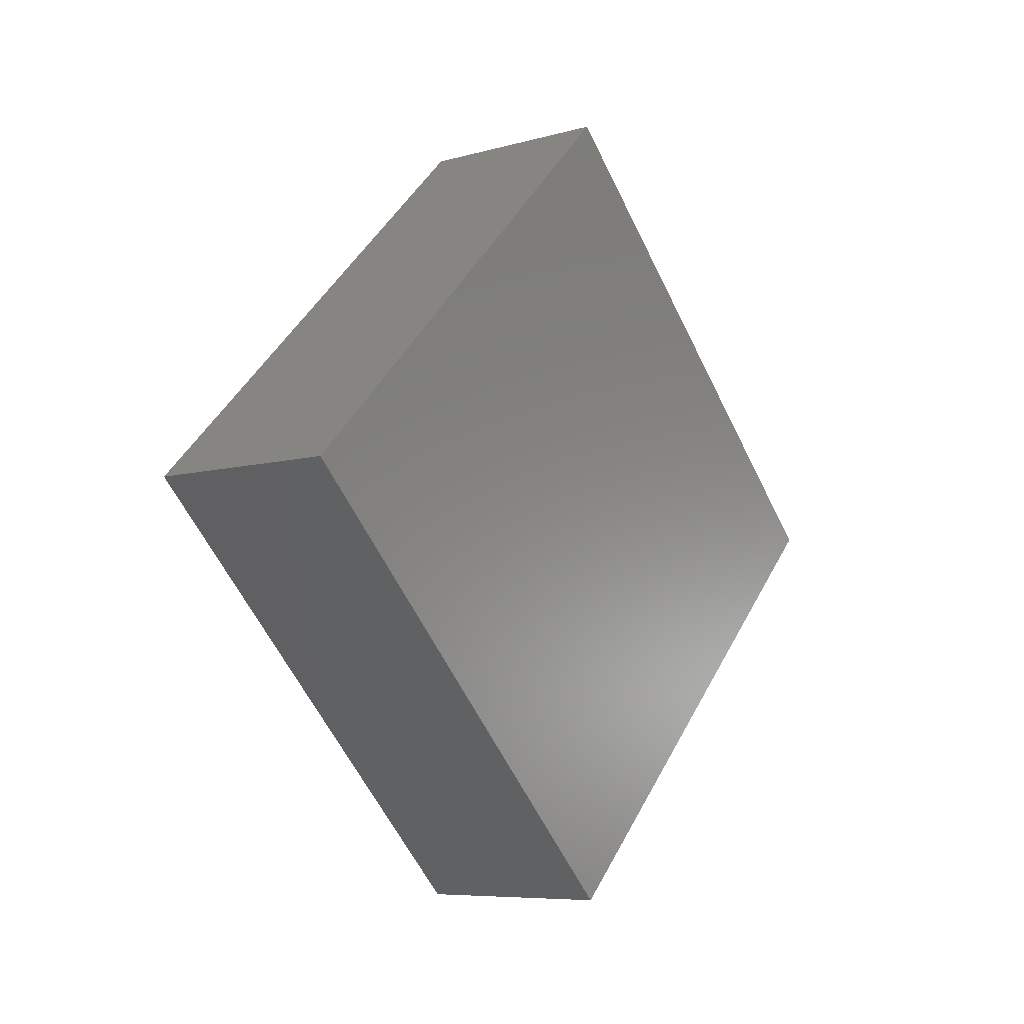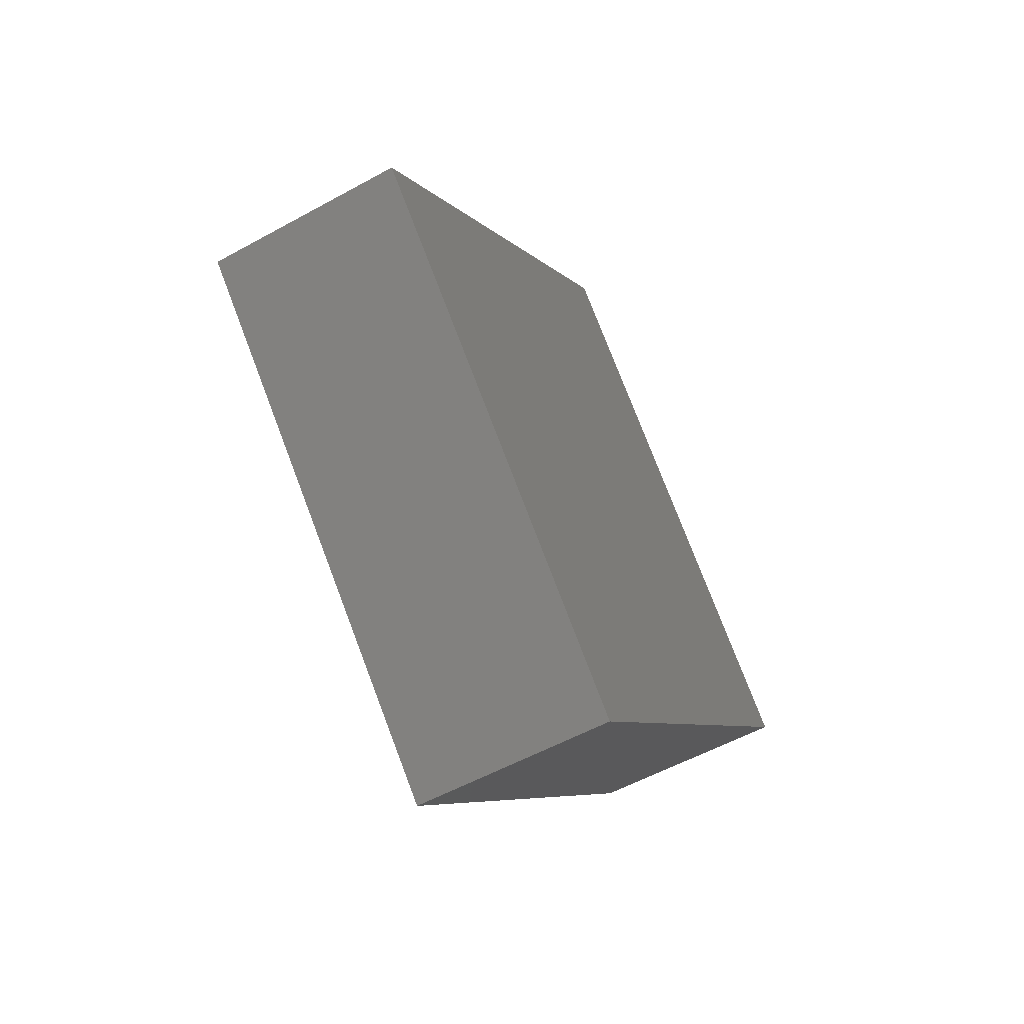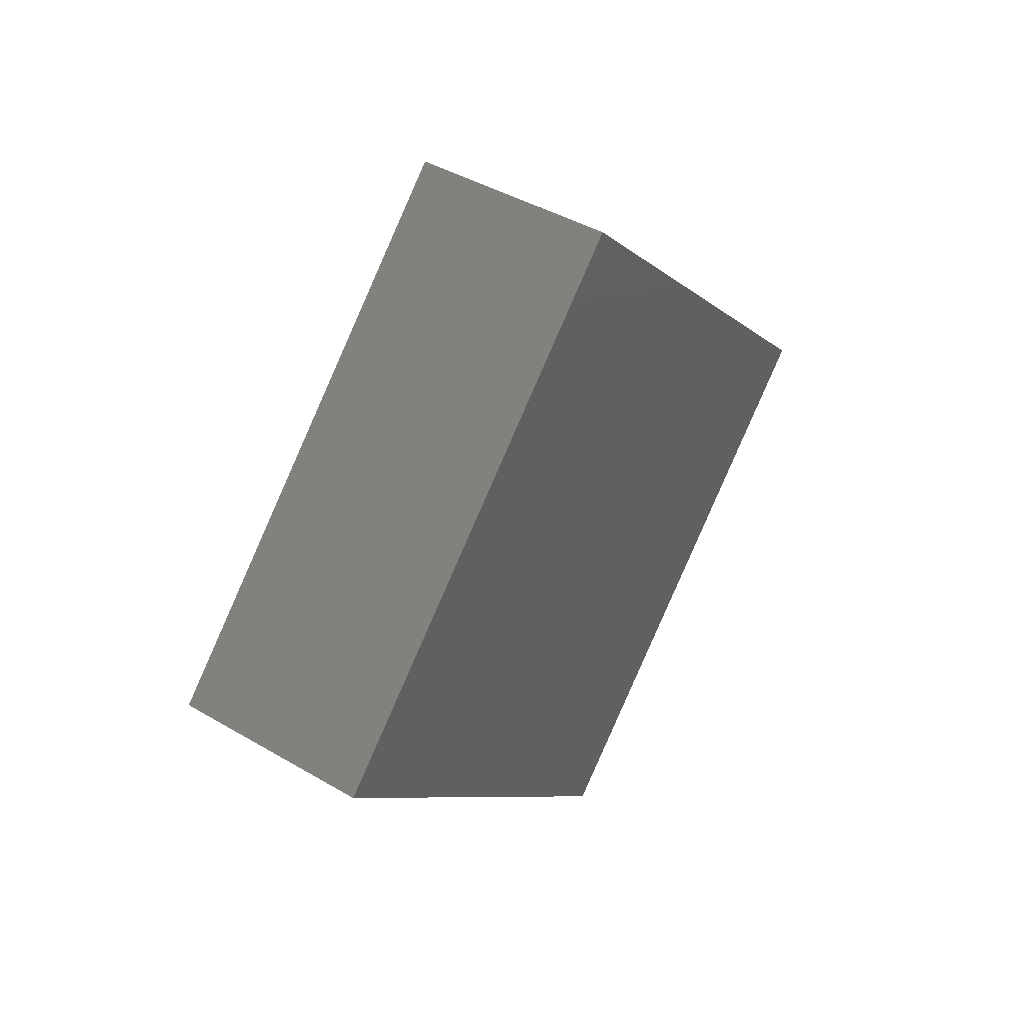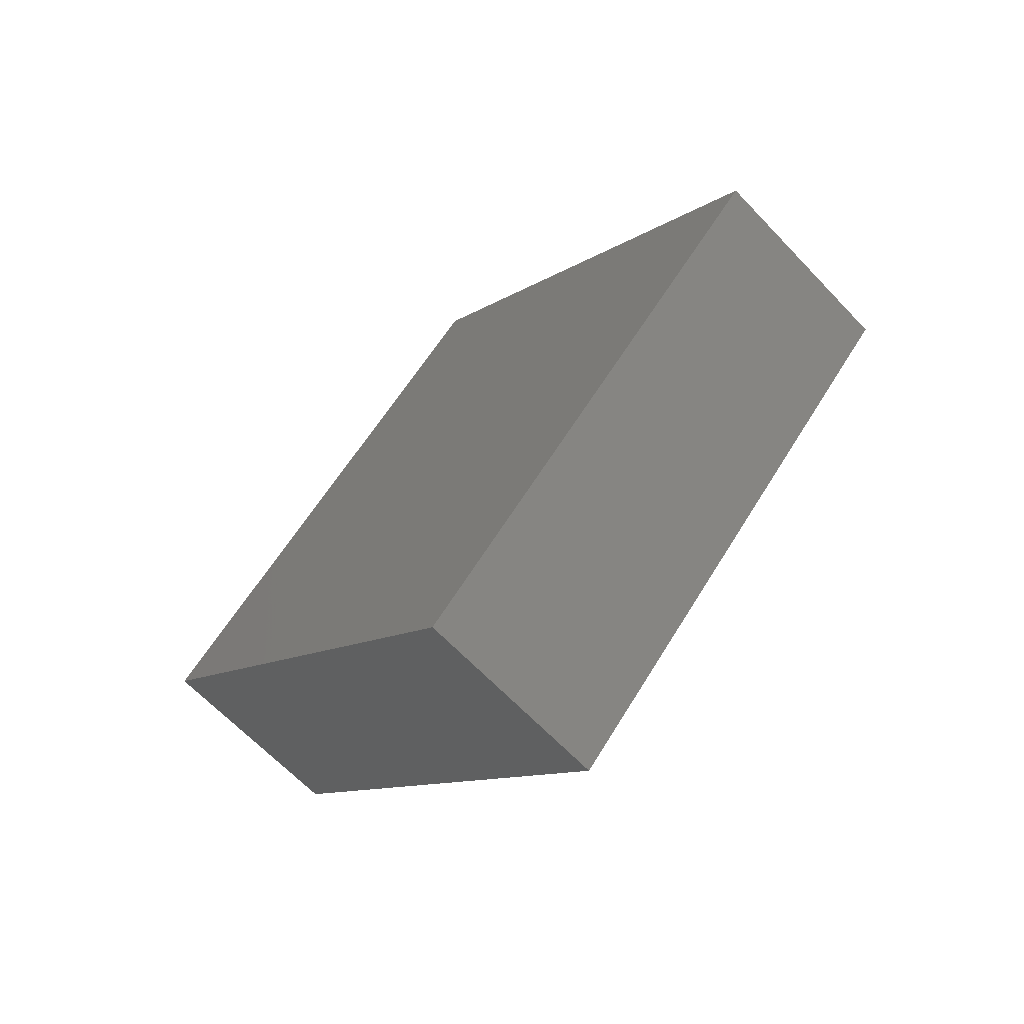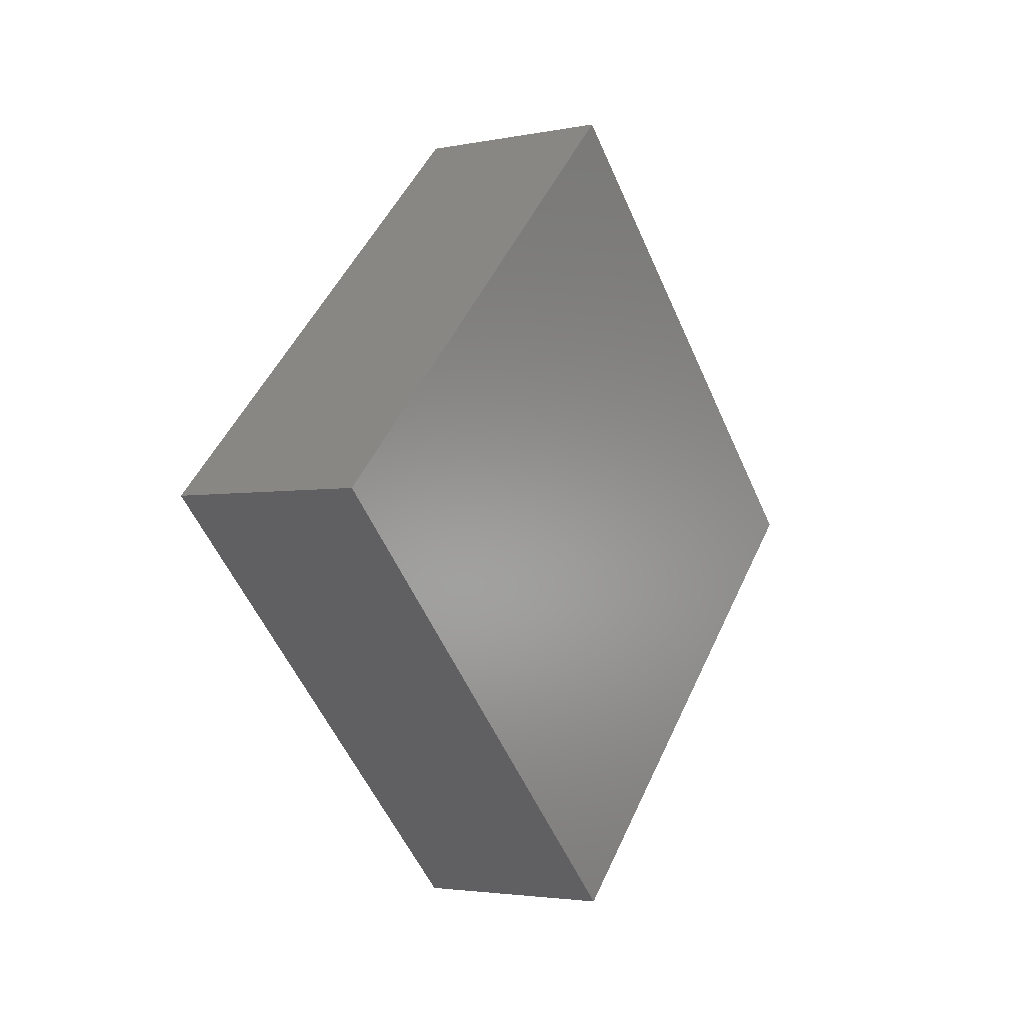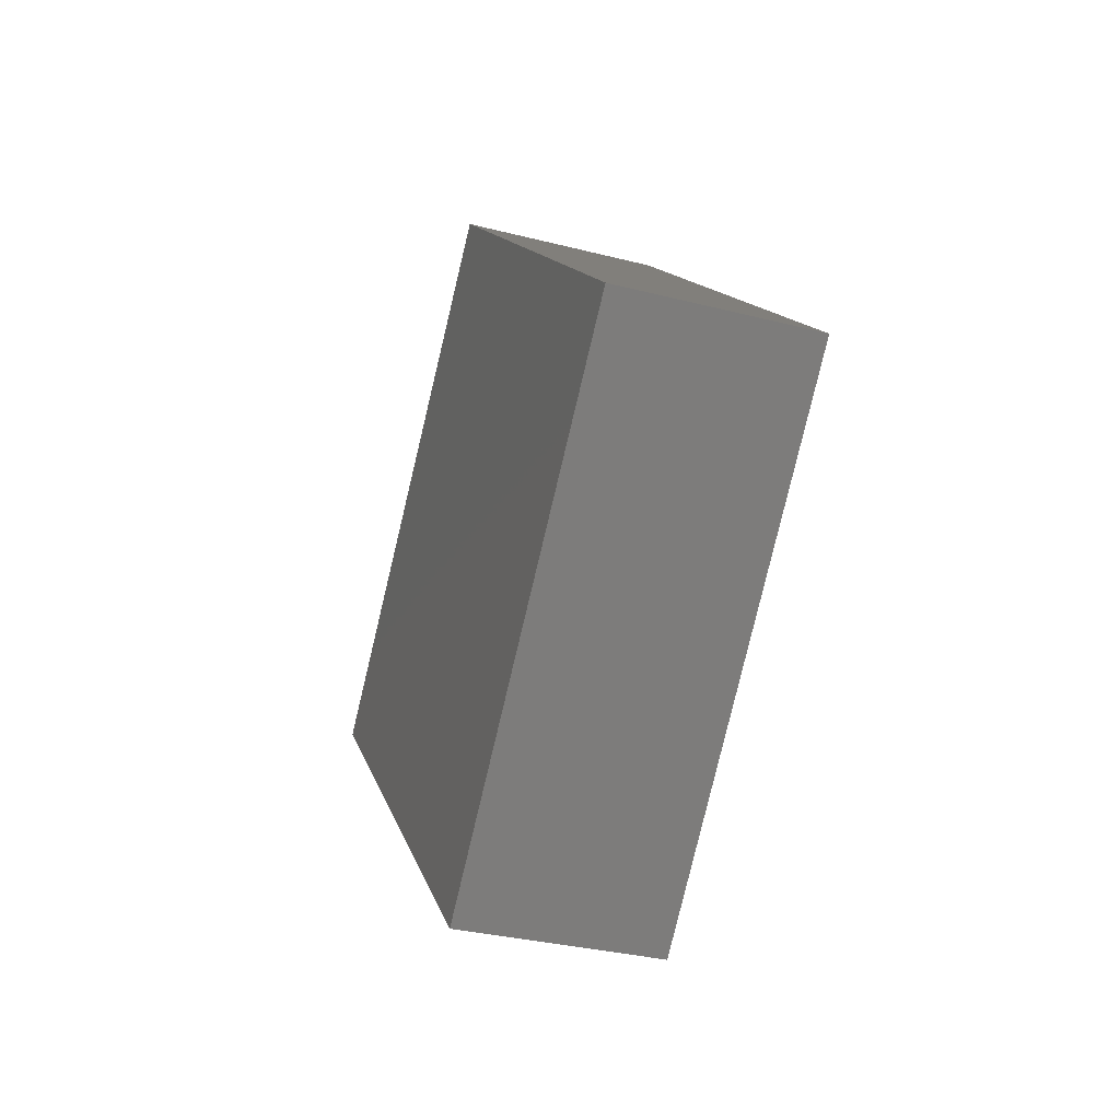
<metadata>
{"format":"stl","ext":"stl","renderer":"f3d","projection":"perspective","resolution":1024,"background":"white","views":[{"elev":-7.5,"azim":-141.9,"up":"+Y"},{"elev":-55.5,"azim":-149.9,"up":"+Y"},{"elev":43.1,"azim":-145.2,"up":"+Y"},{"elev":-65.5,"azim":-46.4,"up":"+Y"},{"elev":-3.1,"azim":-146.2,"up":"+Z"},{"elev":-33.4,"azim":-19.2,"up":"+Z"}]}
</metadata>
<code>
# stl→obj: 8 verts, 12 faces
v 0.1557 -0.1759 0.3585
v 0.1557 -0.1759 0.3625
v 0.1557 -0.1739 0.3605
v 0.1557 -0.1779 0.3605
v 0.1567 -0.1759 0.3625
v 0.1567 -0.1739 0.3605
v 0.1567 -0.1759 0.3585
v 0.1567 -0.1779 0.3605
f 1 2 3
f 1 4 2
f 3 2 5
f 3 5 6
f 1 6 7
f 1 3 6
f 4 7 8
f 4 1 7
f 2 8 5
f 2 4 8
f 7 5 8
f 7 6 5

</code>
